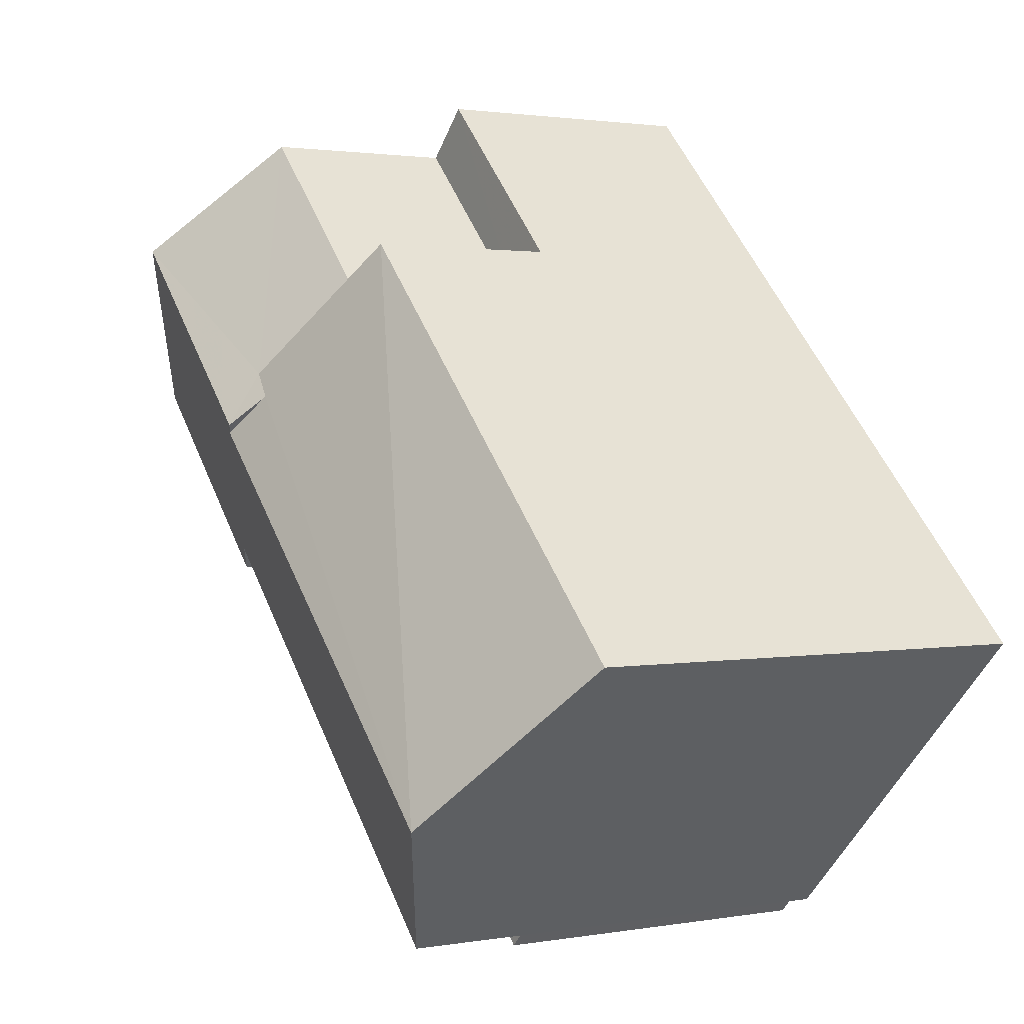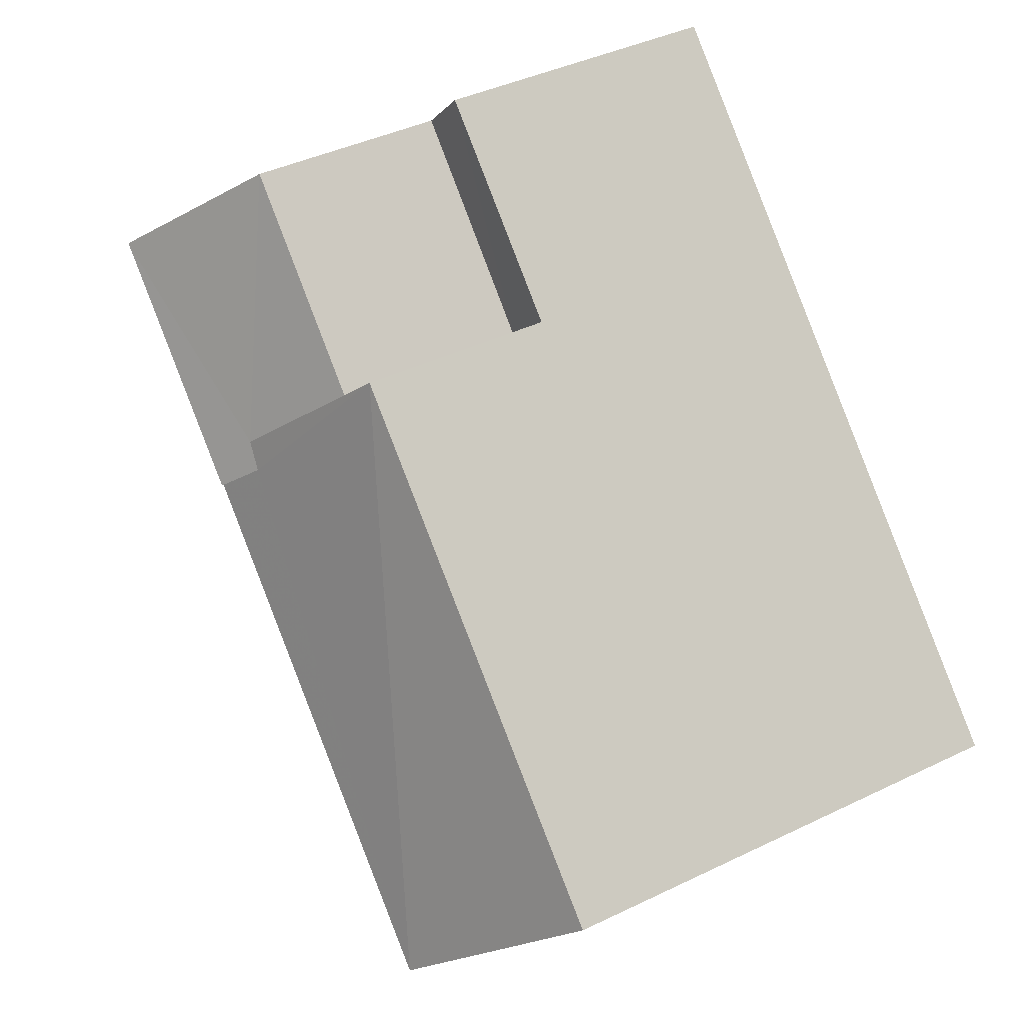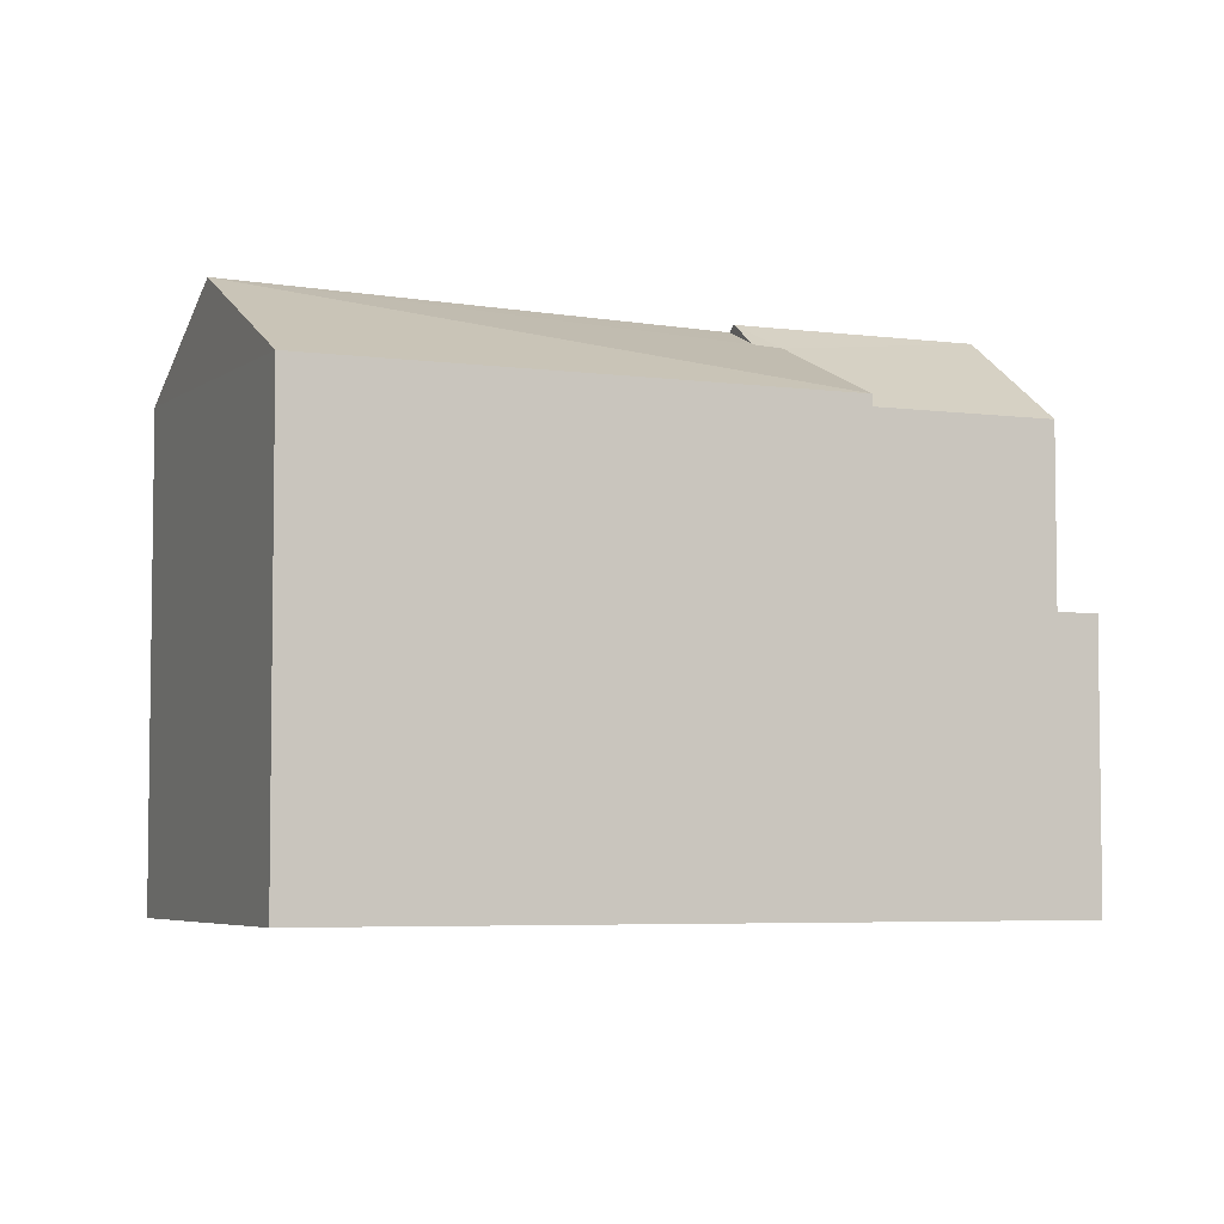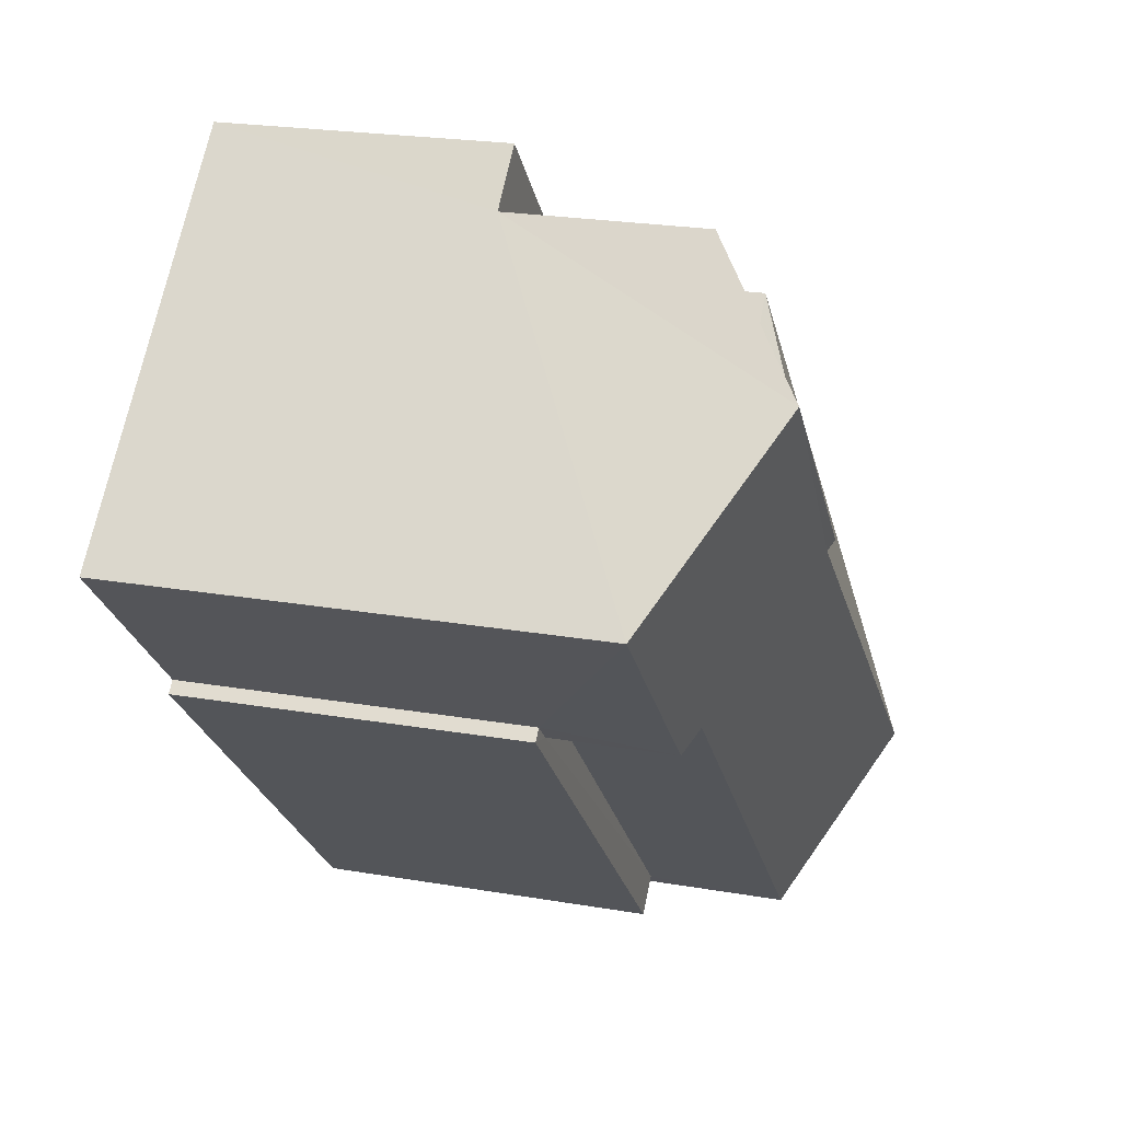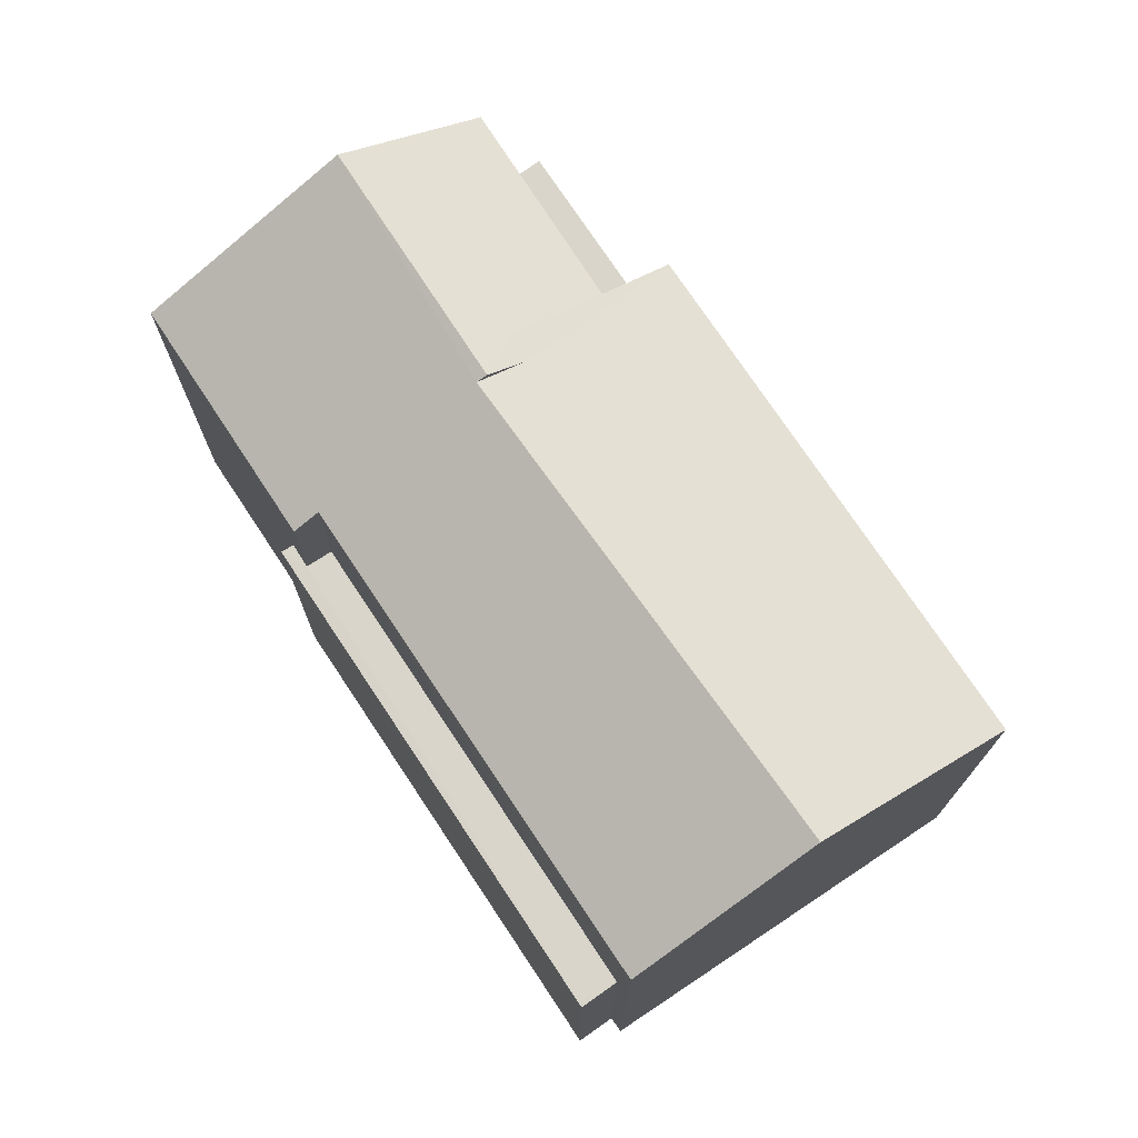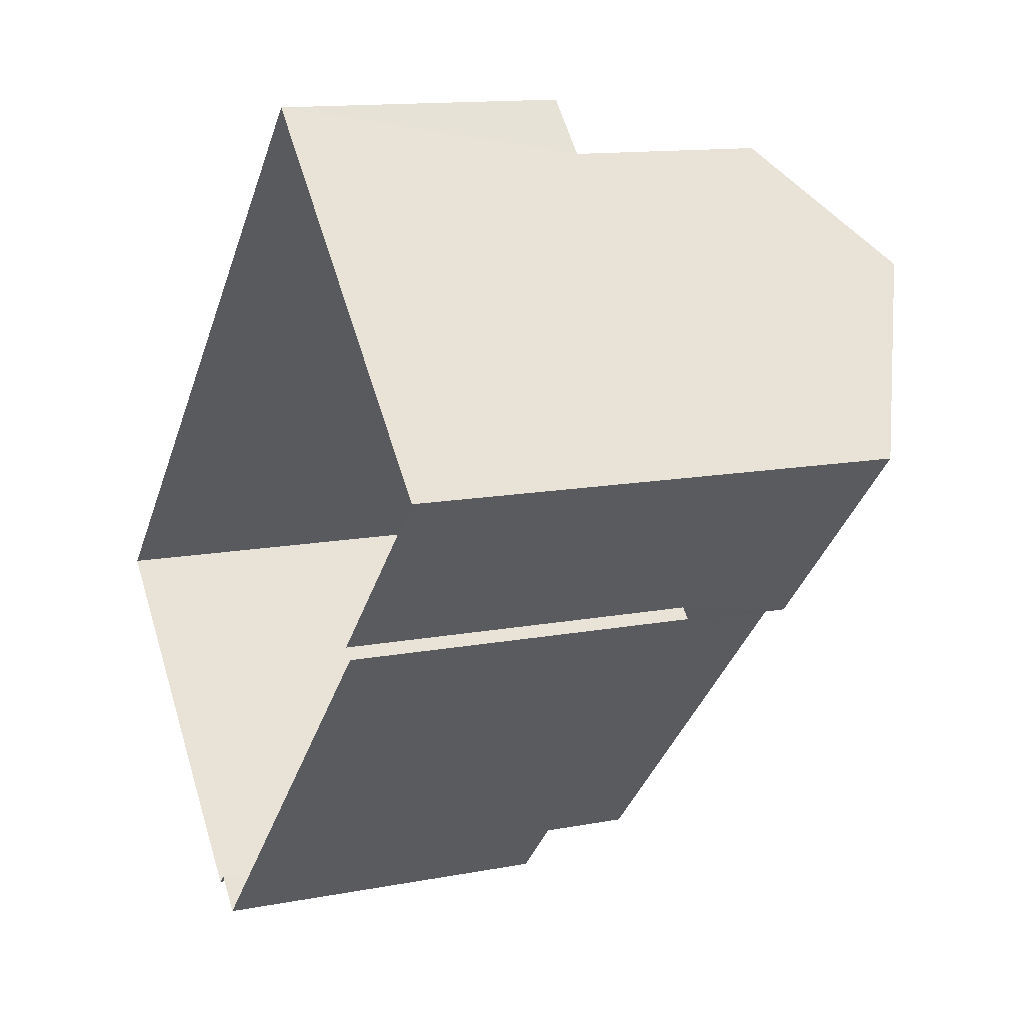
<metadata>
{"format":"obj","ext":"obj","renderer":"f3d","projection":"perspective","resolution":1024,"background":"white","views":[{"elev":1.8,"azim":57.3,"up":"+Y"},{"elev":40.0,"azim":58.9,"up":"+Y"},{"elev":-5.1,"azim":111.9,"up":"+Z"},{"elev":22.6,"azim":-73.3,"up":"+Y"},{"elev":74.6,"azim":11.2,"up":"+Z"},{"elev":12.7,"azim":-114.1,"up":"+Y"}]}
</metadata>
<code>
v -2.236e+05 -1.275e+05 17.08
v -2.236e+05 -1.275e+05 17.08
v -2.236e+05 -1.275e+05 17.08
v -2.237e+05 -1.275e+05 17.08
v -2.237e+05 -1.275e+05 17.08
v -2.237e+05 -1.275e+05 17.08
v -2.236e+05 -1.275e+05 17.08
v -2.237e+05 -1.275e+05 17.08
v -2.236e+05 -1.275e+05 23.6
v -2.236e+05 -1.275e+05 25.04
v -2.236e+05 -1.275e+05 23.6
v -2.237e+05 -1.275e+05 21.91
v -2.237e+05 -1.275e+05 21.91
v -2.237e+05 -1.275e+05 21.91
v -2.236e+05 -1.275e+05 21.91
v -2.236e+05 -1.275e+05 21.91
v -2.237e+05 -1.275e+05 21.91
v -2.237e+05 -1.275e+05 24.92
v -2.236e+05 -1.275e+05 23.82
v -2.237e+05 -1.275e+05 25
v -2.237e+05 -1.275e+05 23.62
v -2.237e+05 -1.275e+05 23.8
v -2.237e+05 -1.275e+05 25
v -2.237e+05 -1.275e+05 23.62
v -2.236e+05 -1.275e+05 20.97
v -2.236e+05 -1.275e+05 20.97
v -2.237e+05 -1.275e+05 20.97
v -2.237e+05 -1.275e+05 20.97
v -2.236e+05 -1.275e+05 23.62
v -2.237e+05 -1.275e+05 23.62
v -2.236e+05 -1.275e+05 24.6
v -2.236e+05 -1.275e+05 24.63
f 1 2 3
f 4 3 5
f 6 4 5
f 5 2 7
f 5 7 8
f 3 2 5
f 9 10 11
f 12 13 14
f 13 15 14
f 14 16 17
f 14 15 16
f 18 19 10
f 20 21 22
f 20 18 23
f 18 22 19
f 24 22 21
f 18 20 22
f 25 26 27
f 28 25 27
f 29 30 31
f 30 20 31
f 31 23 32
f 31 20 23
f 32 9 31
f 18 10 32
f 32 10 9
f 17 24 14
f 17 22 24
f 15 8 7
f 15 13 8
f 21 20 28
f 21 28 6
f 20 30 28
f 6 28 4
f 4 28 27
f 6 12 21
f 21 12 24
f 6 5 12
f 24 12 14
f 12 8 13
f 12 5 8
f 9 11 26
f 11 3 26
f 26 4 27
f 26 3 4
f 19 1 11
f 19 11 10
f 1 3 11
f 2 1 16
f 1 19 16
f 16 22 17
f 16 19 22
f 26 25 9
f 29 31 9
f 25 29 9
f 2 15 7
f 2 16 15
f 18 32 23
f 25 30 29
f 25 28 30

</code>
